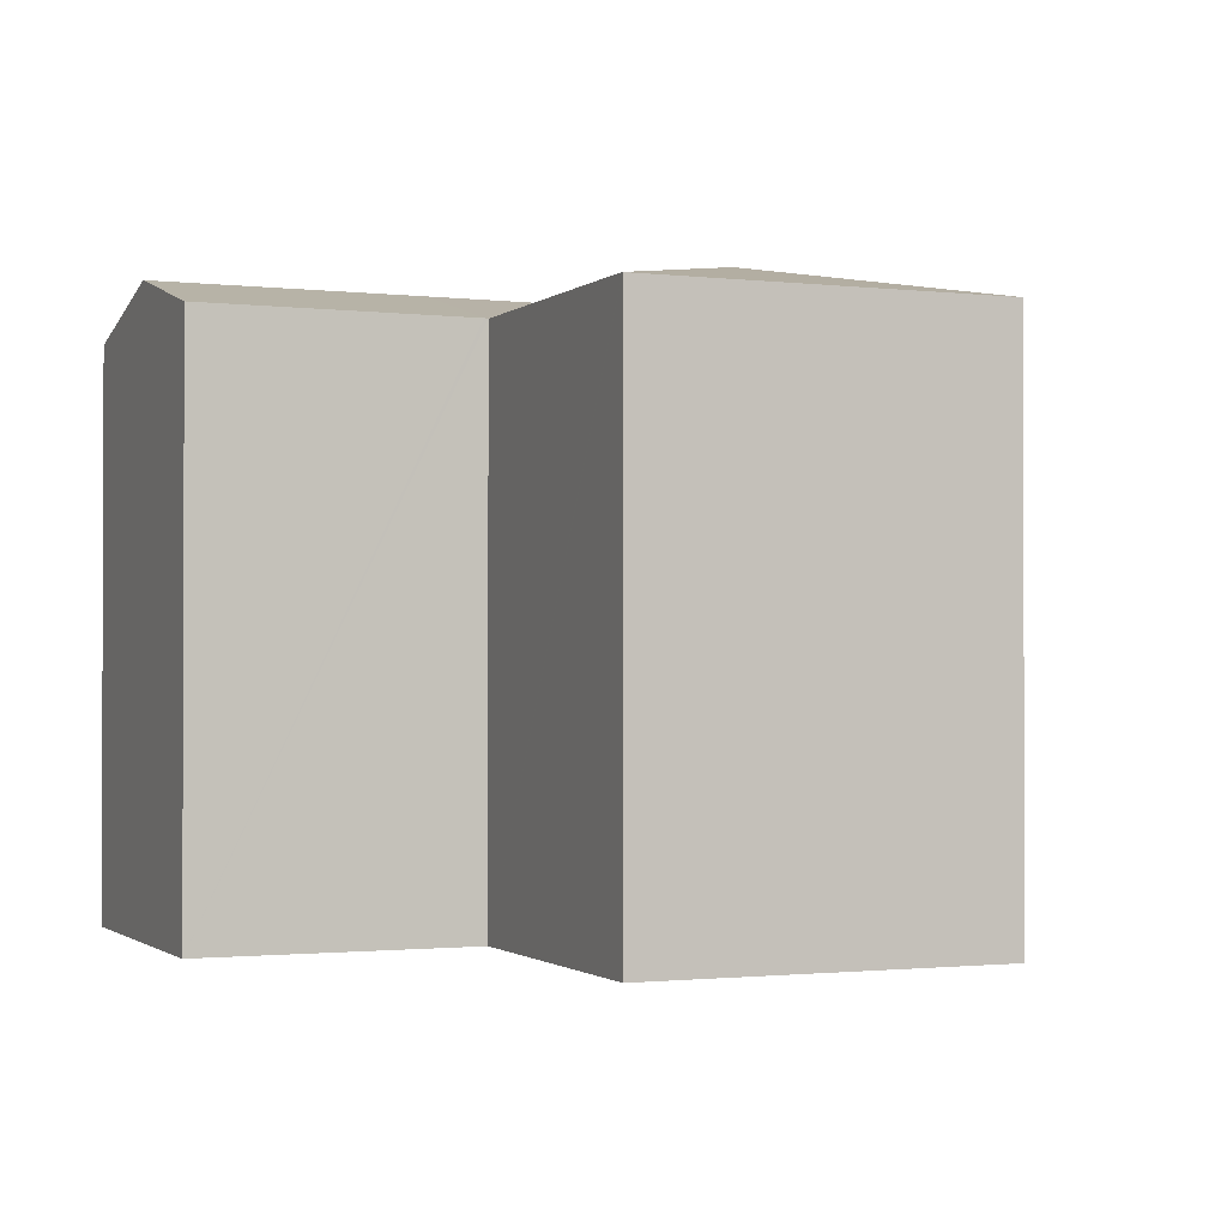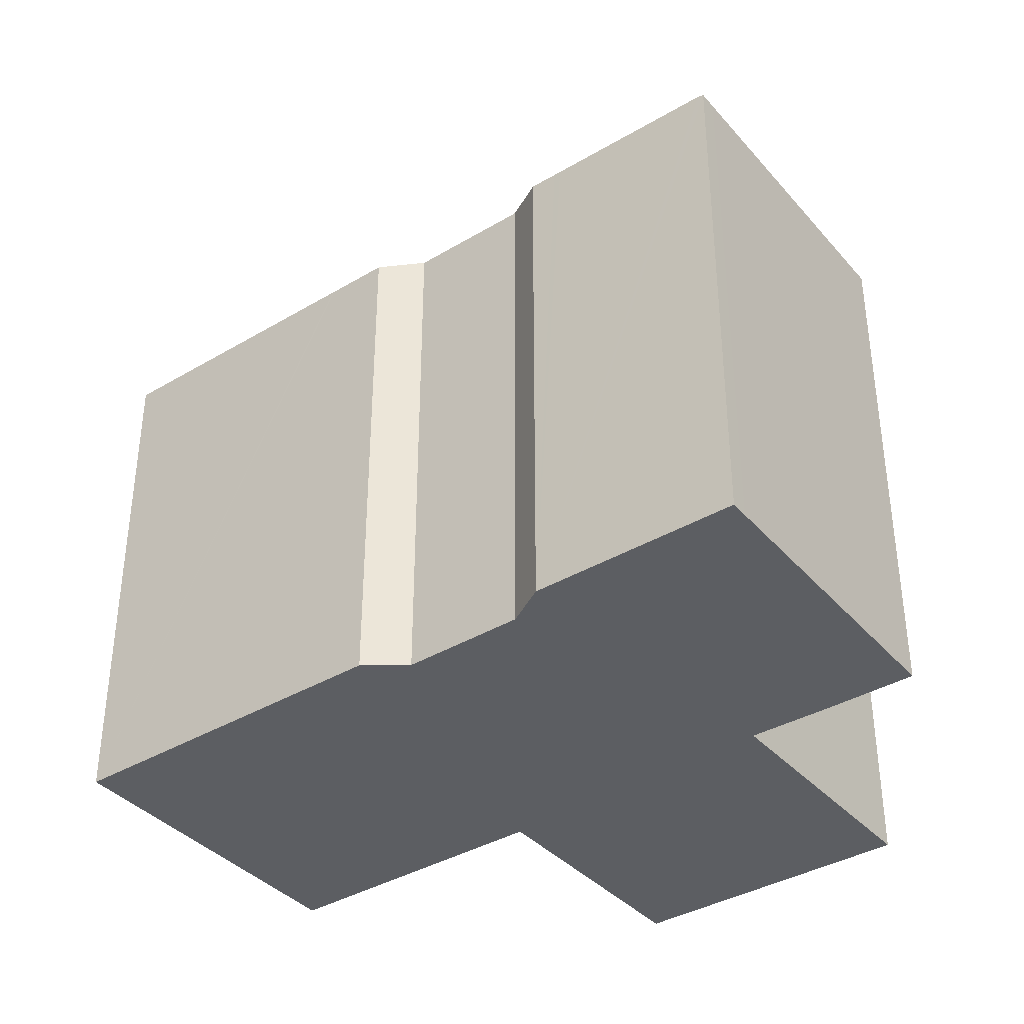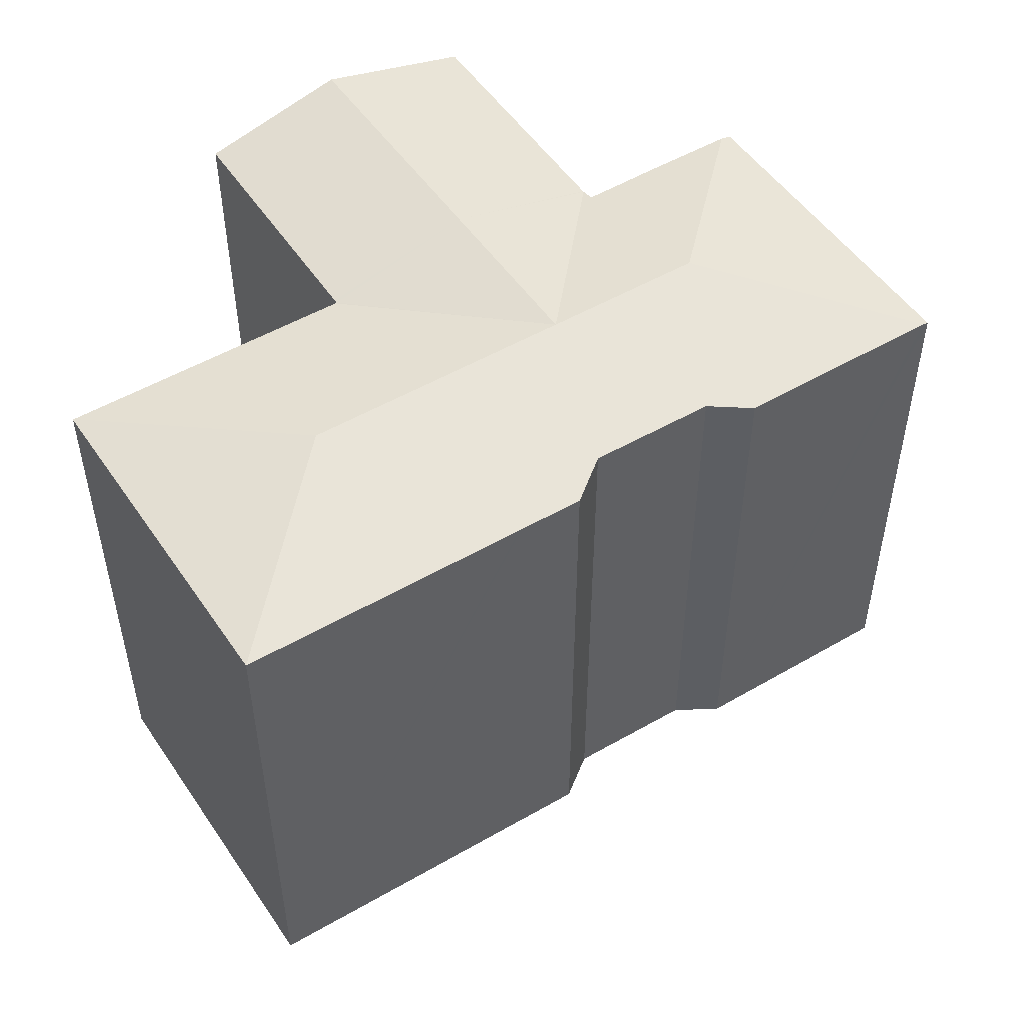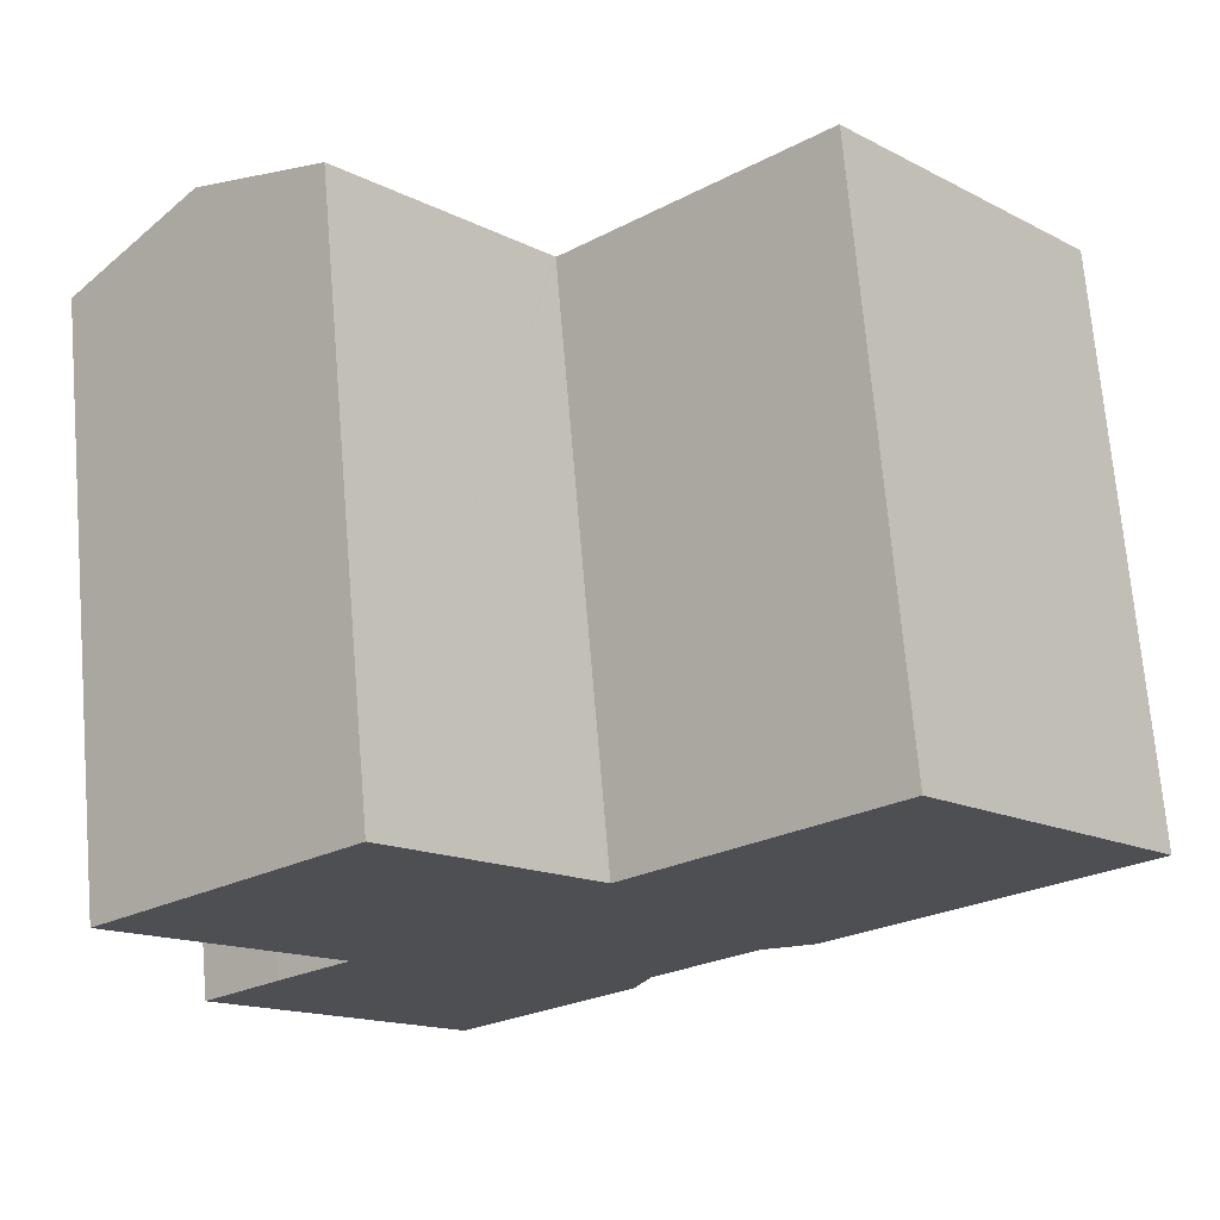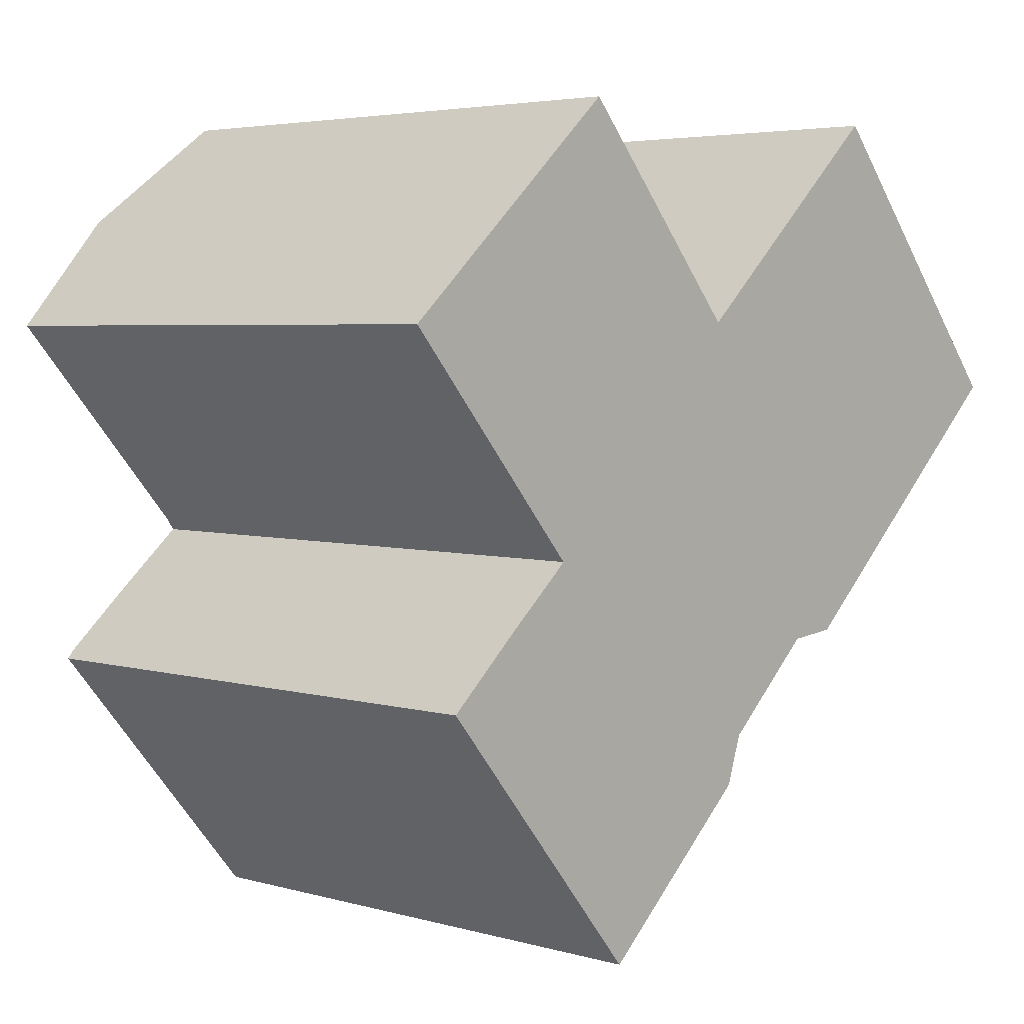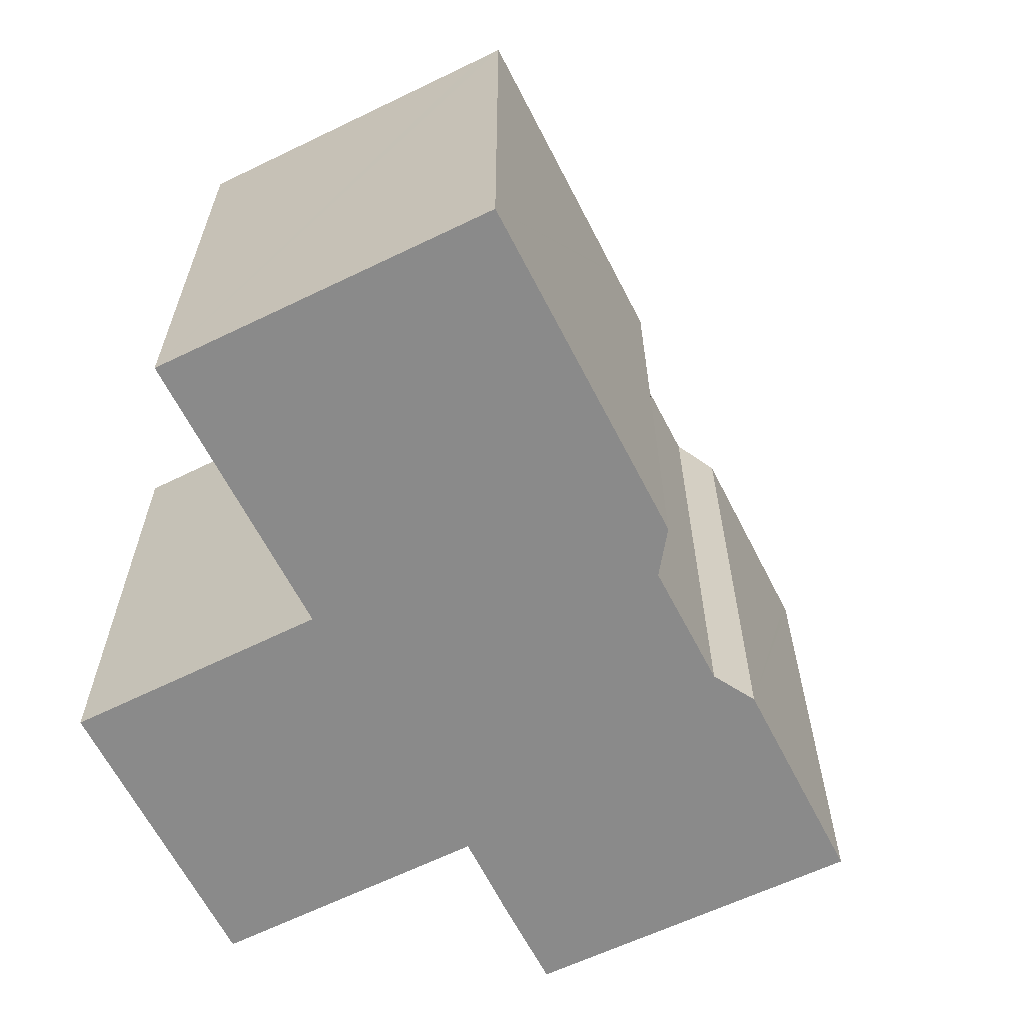
<metadata>
{"format":"obj","ext":"obj","renderer":"f3d","projection":"perspective","resolution":1024,"background":"white","views":[{"elev":-1.2,"azim":25.9,"up":"+Y"},{"elev":-37.8,"azim":175.5,"up":"+Y"},{"elev":51.5,"azim":106.2,"up":"+Y"},{"elev":71.8,"azim":-4.9,"up":"+Z"},{"elev":4.2,"azim":-47.5,"up":"+Z"},{"elev":-63.5,"azim":75.4,"up":"+Y"}]}
</metadata>
<code>
v  10.91 19.39 4.346
v  4.301 20.73 3.785
v  8.311 19.4 7.314
v  10.44 20.74 -3.426
v  14.53 19.38 0.211
v  14.62 19.38 0.105
v  14.65 20.73 -8.365
v  14.65 19.37 0.138
v  22.05 20.73 -1.773
v  14.75 19.37 0.22
v  22.65 19.37 7.253
v  18.88 20.73 -4.594
v  30.45 19.36 -1.751
v  22.69 19.36 7.284
v  30.98 19.36 -2.365
v  14.6 19.4 -16.69
v  15.95 19.59 -14.32
v  15.39 19.4 -15.99
v  14.41 19.4 -16.86
v  9.637 19.41 -21.09
v  23.04 19.36 -9.438
v  22.98 19.36 -9.496
v  21.21 19.36 -11.07
v  19.39 19.59 -11.23
v  10.42 20.73 -12.13
v  10.26 20.73 -12.27
v  1.627 19.36 -11.94
v  1.924 19.44 -11.68
v  1.696 19.36 -12.02
v  9.031 19.36 -20.71
v  9.27 19.36 -20.99
v  9.471 19.36 -21.23
v  6.612 19.45 -7.569
v  6.276 19.34 -7.185
v  6.582 19.45 -7.596
v  6.343 19.45 -7.814
v  4.202 19.44 -9.649
v  6.253 19.34 -7.158
v  5.028 19.33 -5.756
v  0.096 19.34 0.084
v  0 19.31 1.182e-15
v  4.202 5.908e-16 -9.649
v  1.627 7.313e-16 -11.94
v  1.924 7.151e-16 -11.68
v  6.343 4.785e-16 -7.814
v  6.612 4.635e-16 -7.569
v  6.582 4.651e-16 -7.596
v  0 0 0
v  4.301 -2.318e-16 3.785
v  8.311 -4.479e-16 7.314
v  0.096 -5.144e-18 0.084
v  14.62 -6.429e-18 0.105
v  22.69 -4.46e-16 7.284
v  14.65 -8.45e-18 0.138
v  14.75 -1.347e-17 0.22
v  22.65 -4.441e-16 7.253
v  6.276 4.4e-16 -7.185
v  5.028 3.525e-16 -5.756
v  6.253 4.383e-16 -7.158
v  1.696 7.363e-16 -12.02
v  9.031 1.268e-15 -20.71
v  9.27 1.285e-15 -20.99
v  9.471 1.3e-15 -21.23
v  10.91 -2.661e-16 4.346
v  14.53 -1.292e-17 0.211
v  30.98 1.448e-16 -2.365
v  30.45 1.072e-16 -1.751
v  23.04 5.779e-16 -9.438
v  21.21 6.778e-16 -11.07
v  22.98 5.815e-16 -9.496
v  19.39 6.879e-16 -11.23
v  15.95 8.768e-16 -14.32
v  15.39 9.792e-16 -15.99
v  14.6 1.022e-15 -16.69
v  14.41 1.033e-15 -16.86
v  9.637 1.291e-15 -21.09
g defaultobject
f 1 2 3
f 2 1 4
f 4 1 5
f 4 5 6
f 4 6 7
f 7 6 8
f 9 10 11
f 10 9 12
f 10 12 8
f 8 12 7
f 13 11 14
f 11 13 9
f 9 13 15
f 16 17 18
f 17 16 19
f 17 19 20
f 21 9 15
f 9 21 22
f 9 22 23
f 9 23 24
f 9 24 17
f 9 17 20
f 9 20 12
f 12 20 7
f 7 20 25
f 25 20 26
f 26 27 28
f 27 26 29
f 29 26 30
f 30 26 20
f 30 20 31
f 31 20 32
f 7 33 34
f 33 7 35
f 35 7 36
f 36 7 37
f 37 7 28
f 28 7 26
f 26 7 25
f 4 34 38
f 7 34 4
f 39 4 38
f 4 39 2
f 2 39 40
f 40 39 41
f 27 37 28
f 37 27 42
f 42 27 43
f 42 43 44
f 37 45 36
f 45 37 42
f 45 35 36
f 35 45 33
f 33 45 46
f 46 45 47
f 48 40 41
f 40 48 2
f 2 48 3
f 3 48 49
f 3 49 50
f 49 48 51
f 52 8 6
f 8 52 10
f 10 52 11
f 11 52 14
f 14 52 53
f 53 52 54
f 53 54 55
f 53 55 56
f 46 34 33
f 34 46 38
f 38 46 39
f 39 46 41
f 41 46 57
f 41 57 48
f 48 57 58
f 58 57 59
f 29 43 27
f 43 29 60
f 60 29 30
f 60 30 61
f 61 30 31
f 61 31 62
f 62 31 32
f 62 32 63
f 50 1 3
f 1 50 5
f 5 50 6
f 6 50 64
f 6 64 65
f 6 65 52
f 53 13 14
f 13 53 15
f 15 53 66
f 66 53 67
f 66 21 15
f 21 66 22
f 22 66 23
f 23 66 68
f 23 68 69
f 69 68 70
f 71 17 24
f 17 71 72
f 73 16 18
f 16 73 19
f 19 73 20
f 20 73 32
f 32 73 74
f 32 74 63
f 63 74 75
f 63 75 76
f 23 71 24
f 71 23 69
f 72 18 17
f 18 72 73
f 66 52 68
f 52 66 55
f 55 66 67
f 55 67 53
f 76 62 63
f 62 76 61
f 61 76 60
f 60 76 75
f 60 75 43
f 43 75 44
f 44 75 42
f 42 75 45
f 45 75 74
f 45 74 46
f 46 74 73
f 46 73 59
f 59 73 58
f 58 73 48
f 48 73 51
f 51 73 49
f 49 73 72
f 49 72 71
f 49 71 50
f 50 71 69
f 50 69 70
f 50 70 52
f 52 70 68
f 50 52 65
f 50 65 64

</code>
